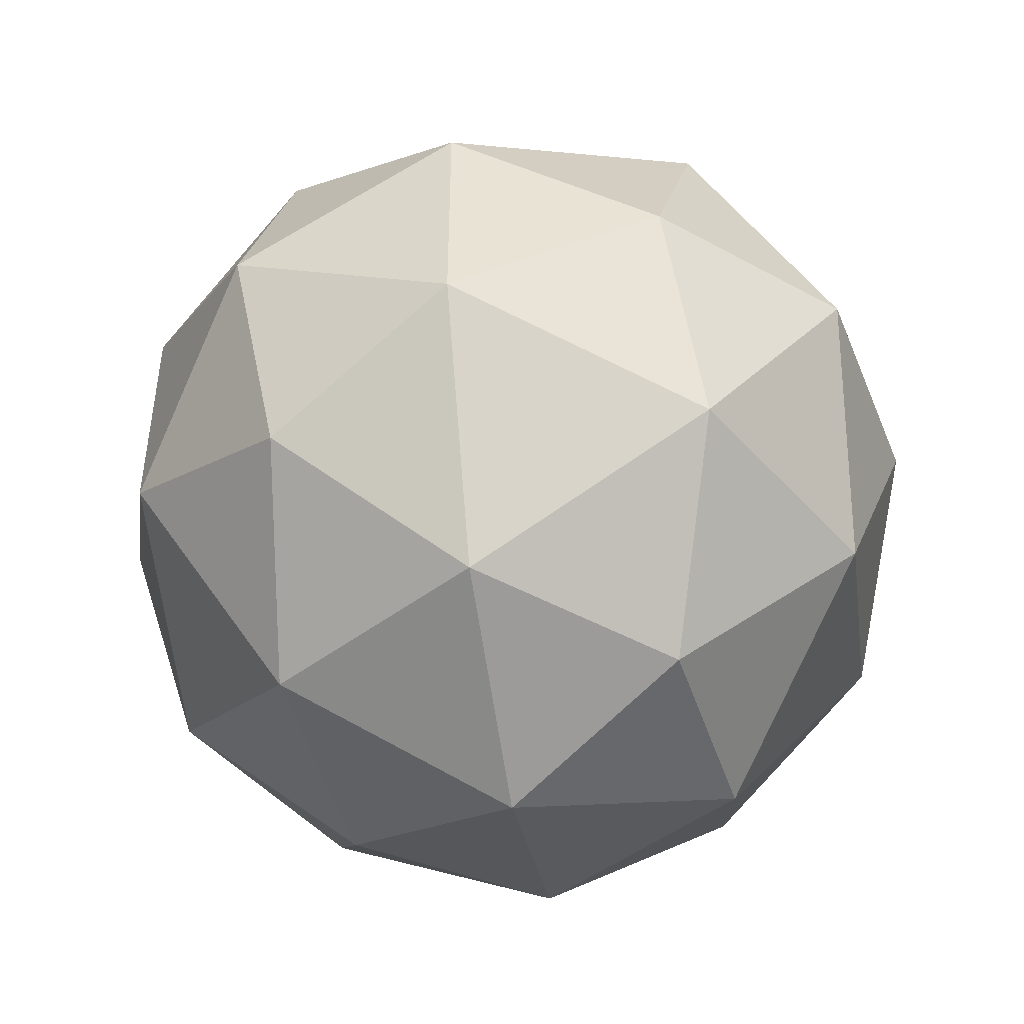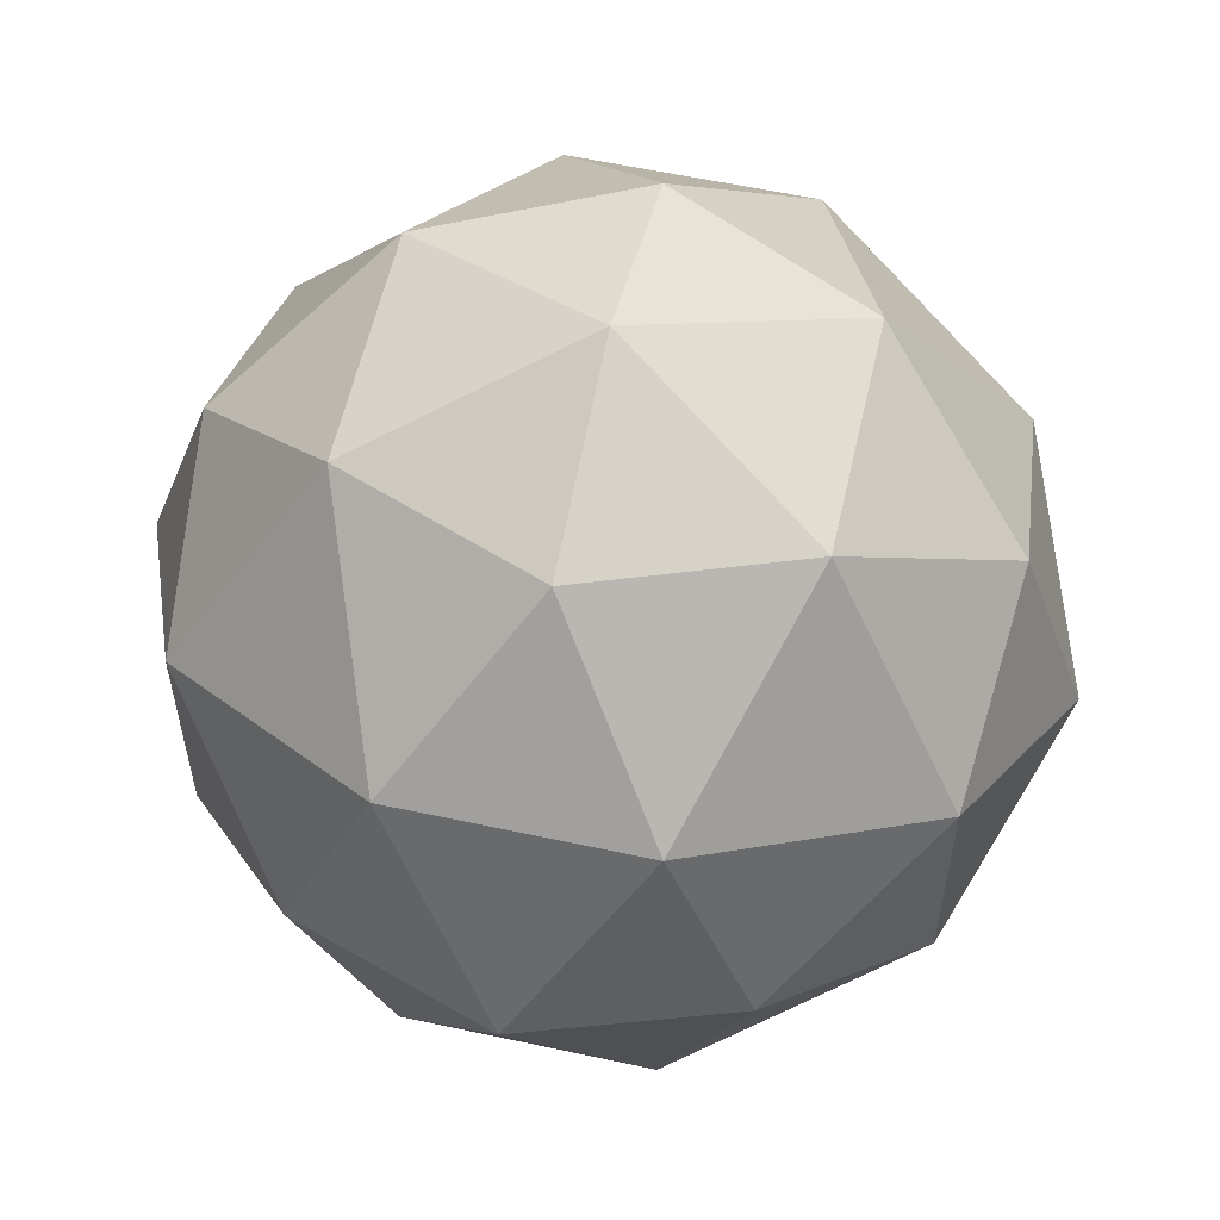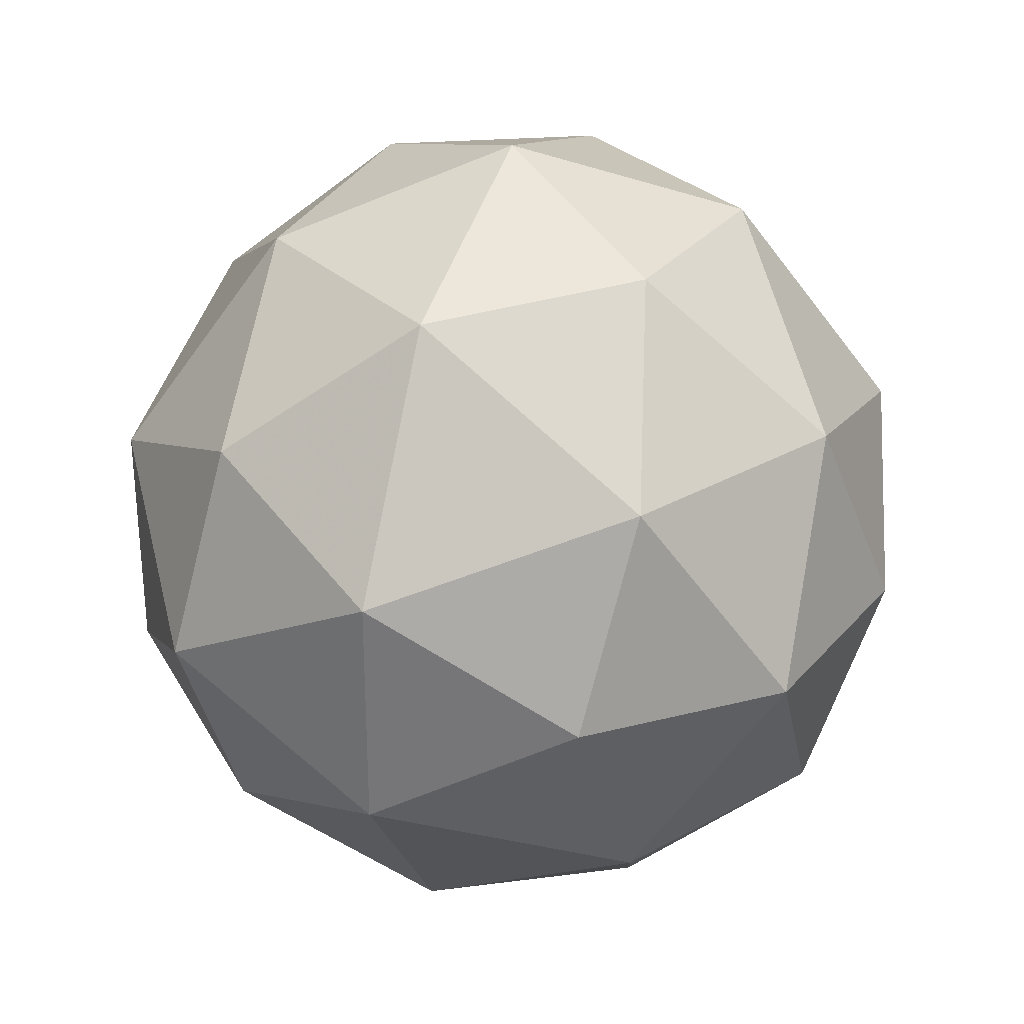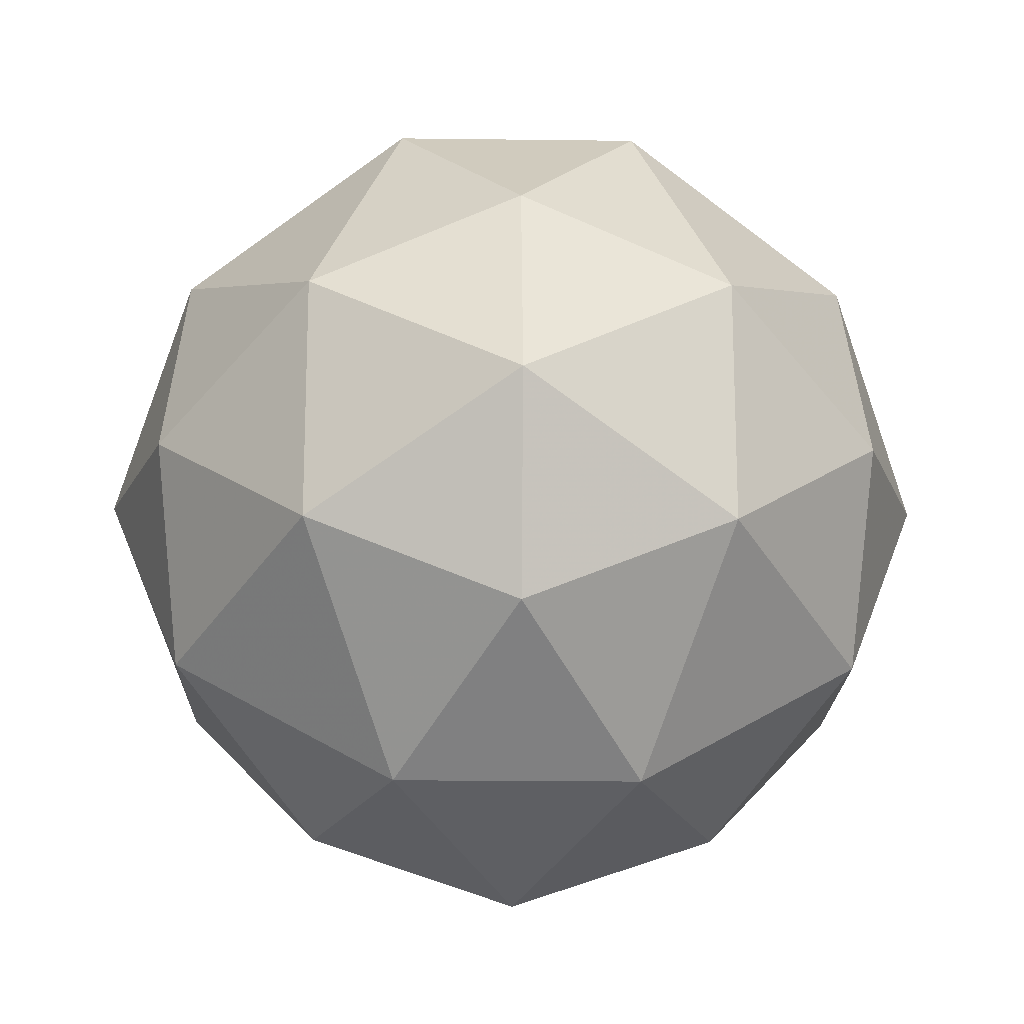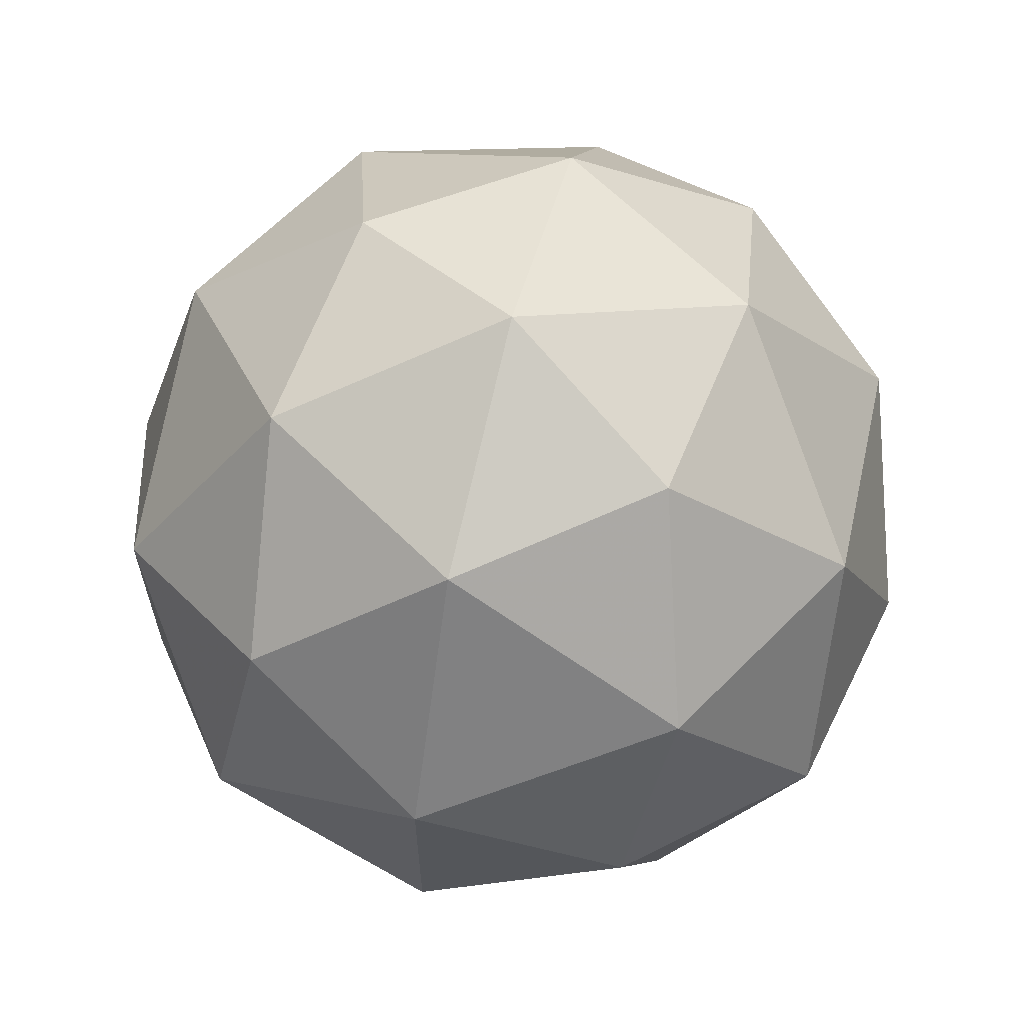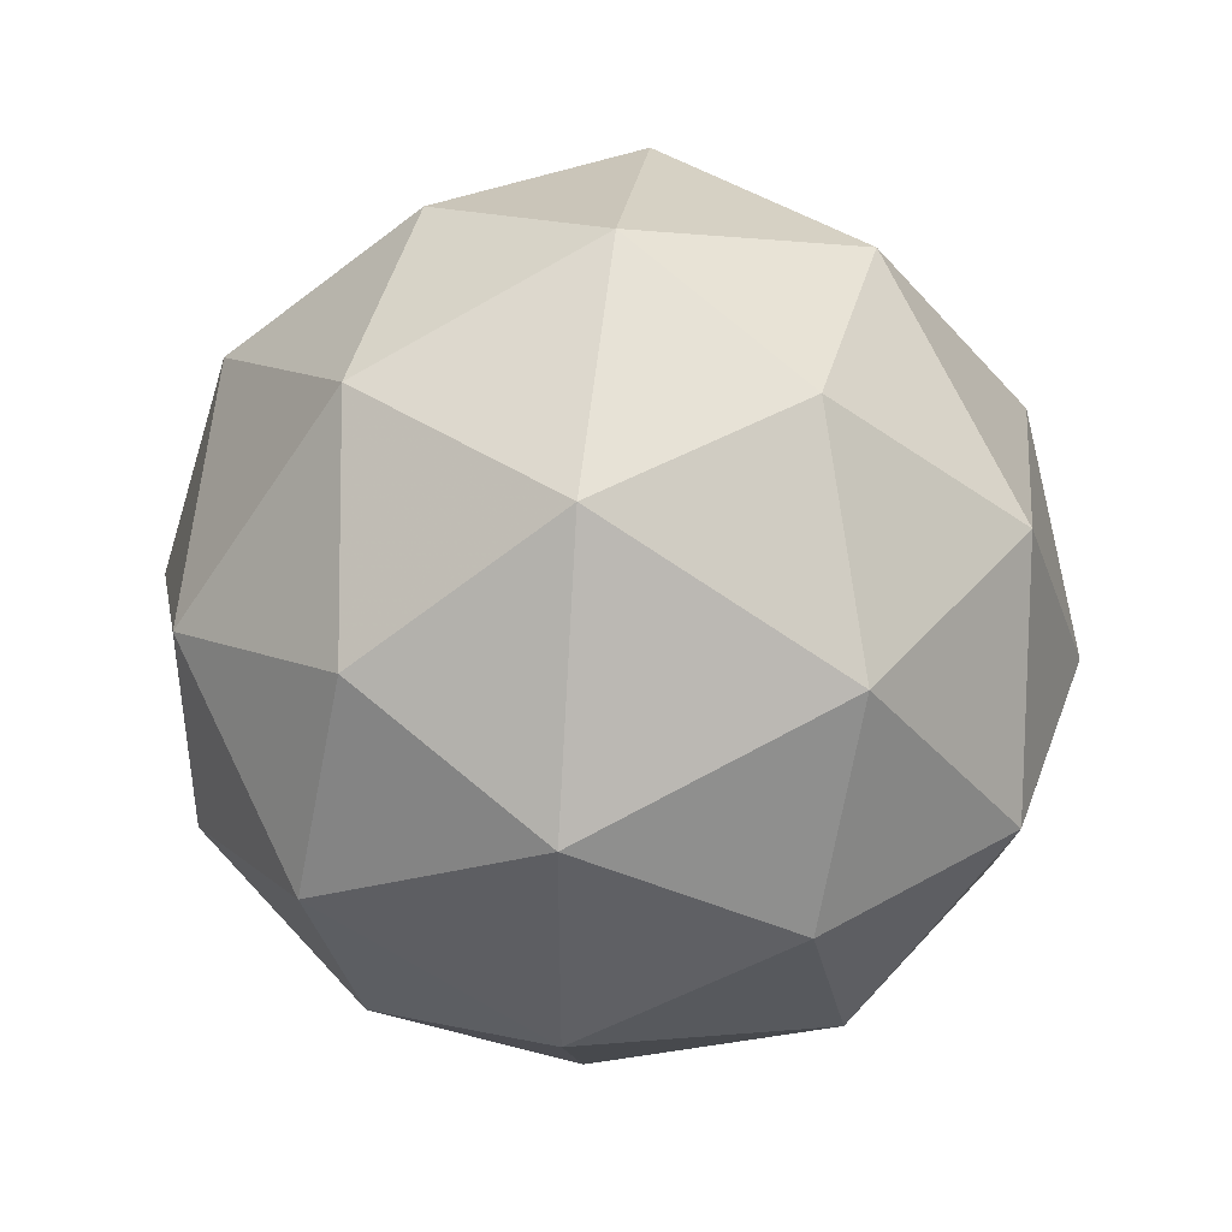
<metadata>
{"format":"obj","ext":"obj","renderer":"f3d","projection":"perspective","resolution":1024,"background":"white","views":[{"elev":-48.5,"azim":39.8,"up":"+Z"},{"elev":58.3,"azim":102.6,"up":"+Z"},{"elev":31.5,"azim":51.5,"up":"+Z"},{"elev":-18.5,"azim":-91.4,"up":"+Y"},{"elev":64.8,"azim":-45.3,"up":"+Y"},{"elev":43.2,"azim":127.5,"up":"+Y"}]}
</metadata>
<code>
v -0.09375 -0.1719 0.1641
v 0 -0.1719 0.1953
v -0.05469 -0.07812 0.1562
v -0.1562 -0.1172 0.09375
v -0.1562 -0.2266 0.09375
v -0.05469 -0.2656 0.1562
v 0.05469 -0.2656 0.1562
v 0.09375 -0.1719 0.1641
v 0.05469 -0.07812 0.1562
v 0 -0.007812 0.09375
v -0.09375 -0.01562 0.05469
v -0.1641 -0.07812 0
v -0.1953 -0.1719 0
v -0.1641 -0.2656 0
v -0.09375 -0.3281 0.05469
v 0 -0.3359 0.09375
v 0.09375 -0.3281 0.05469
v 0.1562 -0.2266 0.09375
v 0.1562 -0.1172 0.09375
v 0.09375 -0.01562 0.05469
v 0 0.02344 0
v -0.09375 -0.01562 -0.05469
v -0.1562 -0.1172 -0.09375
v -0.1562 -0.2266 -0.09375
v -0.09375 -0.3281 -0.05469
v 0 -0.3672 0
v 0.09375 -0.3281 -0.05469
v 0.1641 -0.2656 0
v 0.1953 -0.1719 0
v 0.1641 -0.07812 0
v 0.09375 -0.01562 -0.05469
v 0 -0.007812 -0.09375
v -0.05469 -0.07812 -0.1562
v -0.09375 -0.1719 -0.1641
v -0.05469 -0.2656 -0.1562
v 0 -0.3359 -0.09375
v 0.05469 -0.2656 -0.1562
v 0.1562 -0.2266 -0.09375
v 0.1562 -0.1172 -0.09375
v 0.05469 -0.07812 -0.1562
v 0 -0.1719 -0.1953
v 0.09375 -0.1719 -0.1641
f 1 2 3
f 1 6 2
f 2 6 7
f 2 7 8
f 2 8 9
f 2 9 3
f 4 12 13
f 4 13 5
f 5 13 14
f 10 20 21
f 10 21 11
f 11 21 22
f 12 23 13
f 13 23 24
f 13 24 14
f 15 25 26
f 15 26 16
f 16 26 17
f 17 26 27
f 18 28 29
f 18 29 19
f 19 29 30
f 20 31 21
f 21 31 32
f 21 32 22
f 25 36 26
f 26 36 27
f 28 38 29
f 29 38 39
f 29 39 30
f 33 40 41
f 33 41 34
f 34 41 35
f 35 41 37
f 42 37 41
f 42 41 40
f 1 3 4
f 1 4 5
f 1 5 6
f 3 9 10
f 3 10 11
f 3 11 4
f 4 11 12
f 5 14 15
f 5 15 6
f 6 15 16
f 6 16 7
f 7 16 17
f 7 17 18
f 7 18 8
f 8 18 19
f 8 19 9
f 9 19 20
f 9 20 10
f 11 22 12
f 12 22 23
f 14 24 25
f 14 25 15
f 17 27 28
f 17 28 18
f 19 30 20
f 20 30 31
f 22 32 33
f 22 33 23
f 23 33 34
f 23 34 24
f 24 34 35
f 24 35 25
f 25 35 36
f 27 36 37
f 27 37 38
f 27 38 28
f 30 39 31
f 31 39 40
f 31 40 32
f 32 40 33
f 35 37 36
f 42 39 38
f 42 38 37
f 42 40 39

</code>
